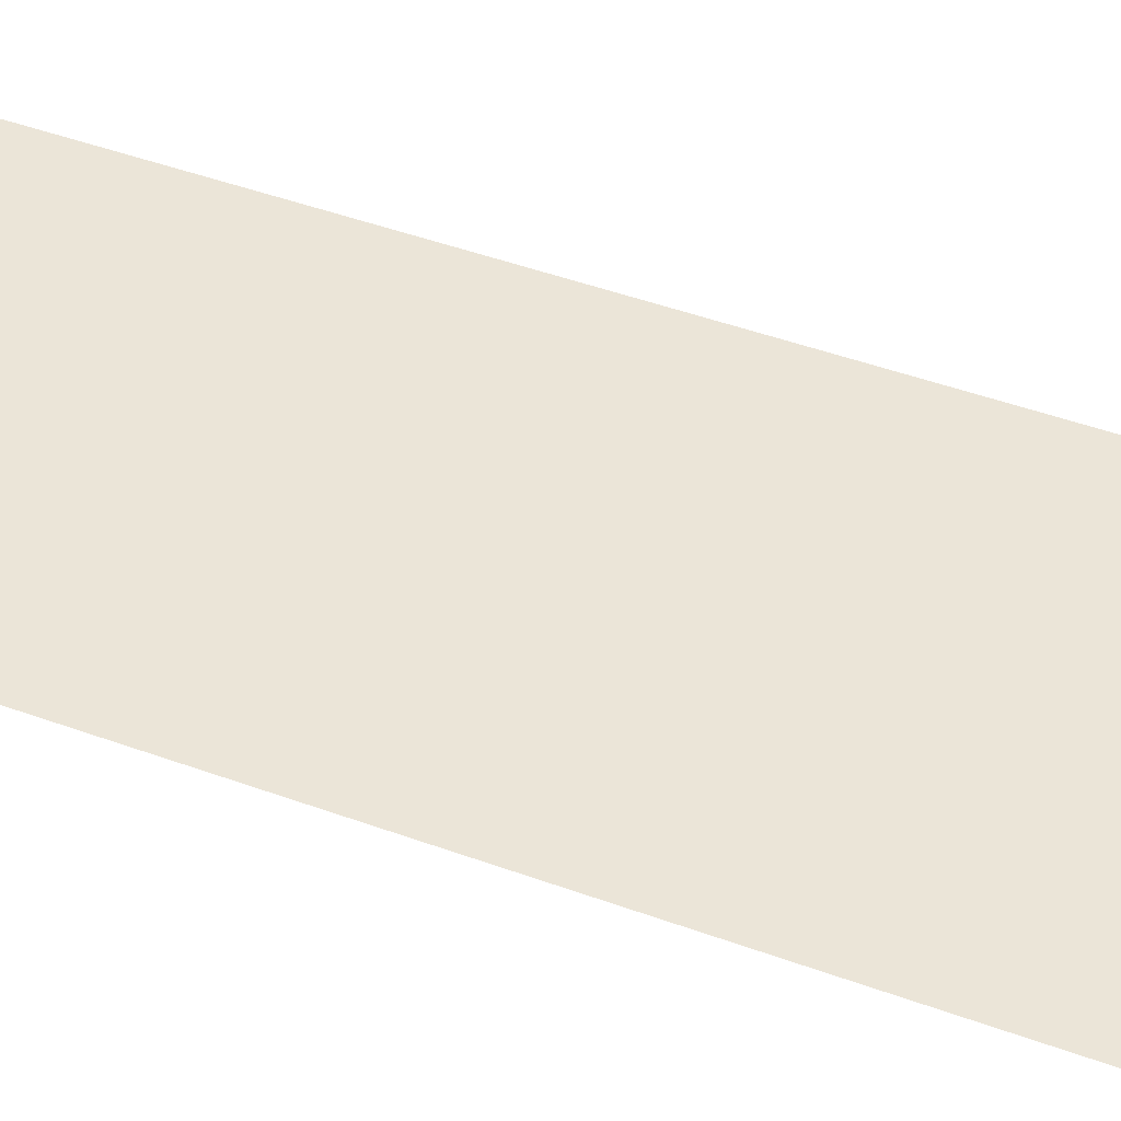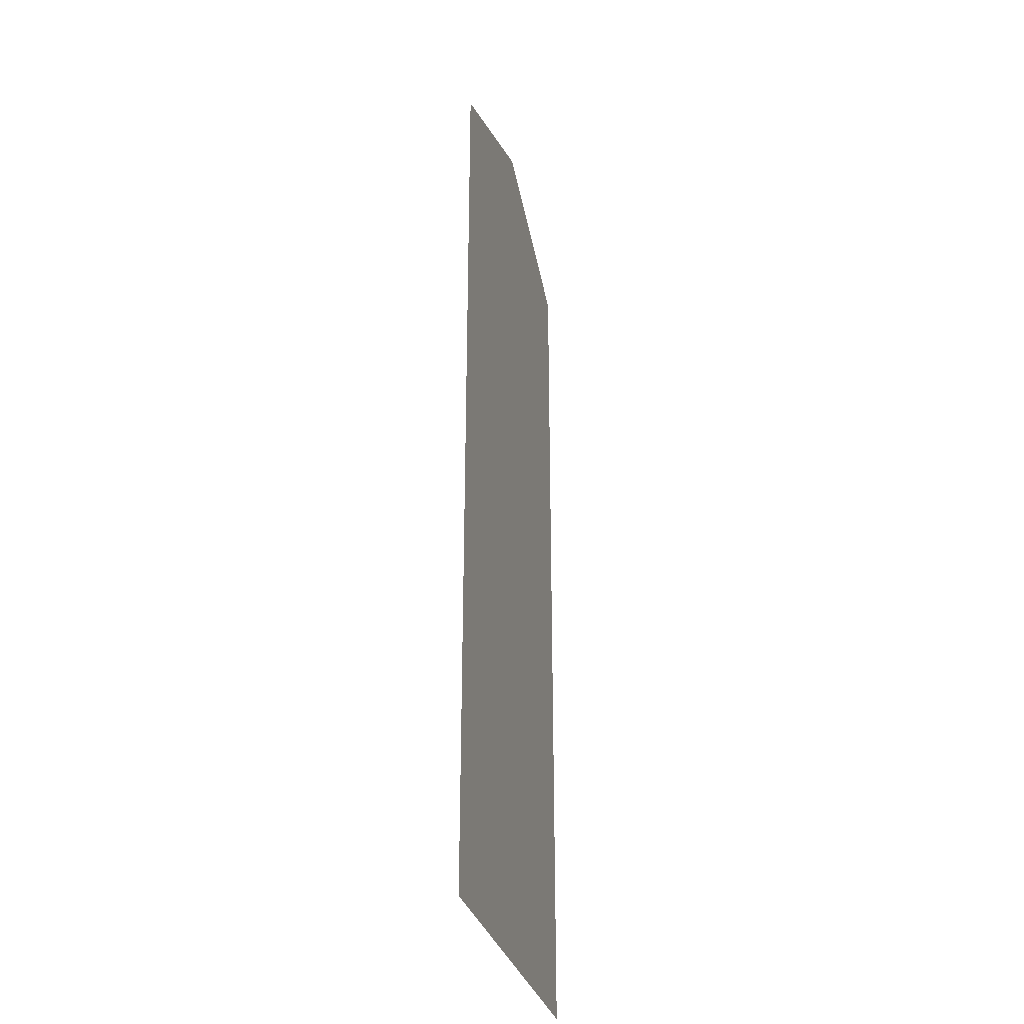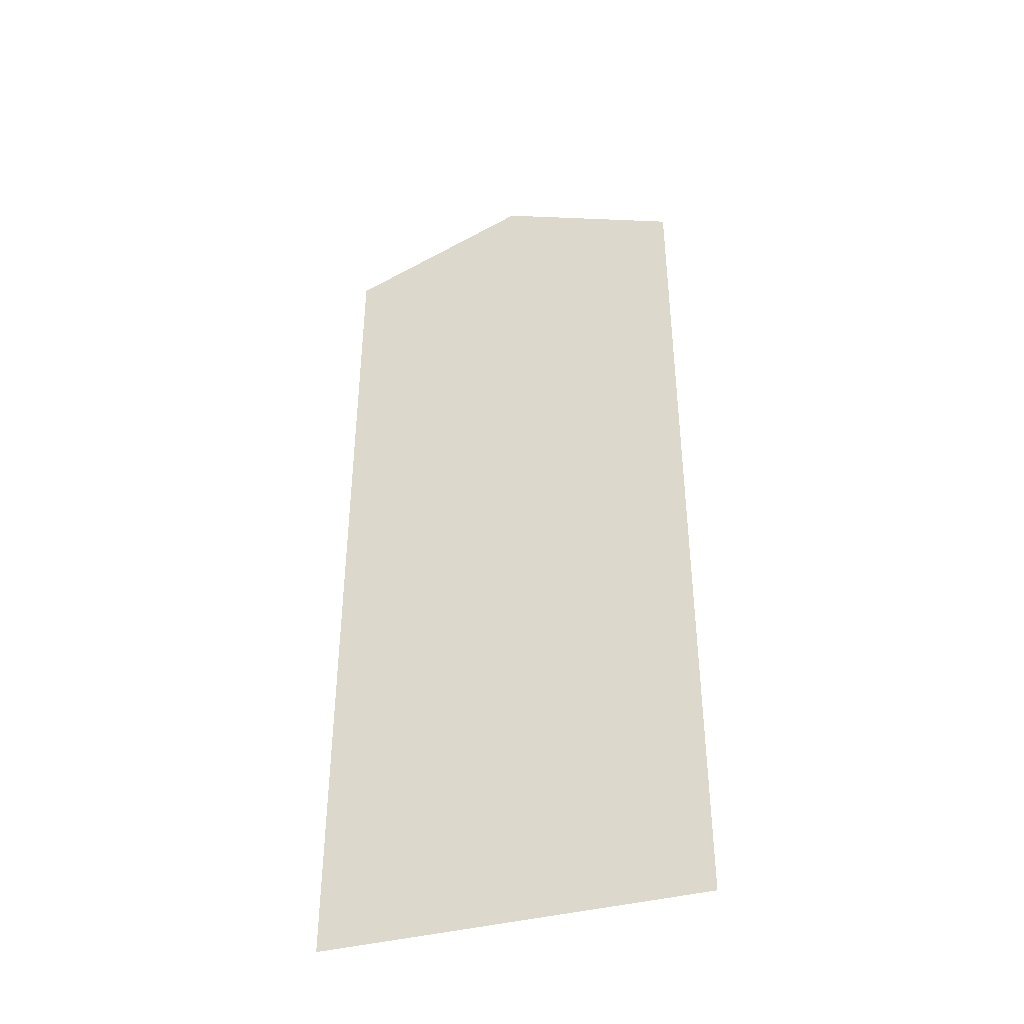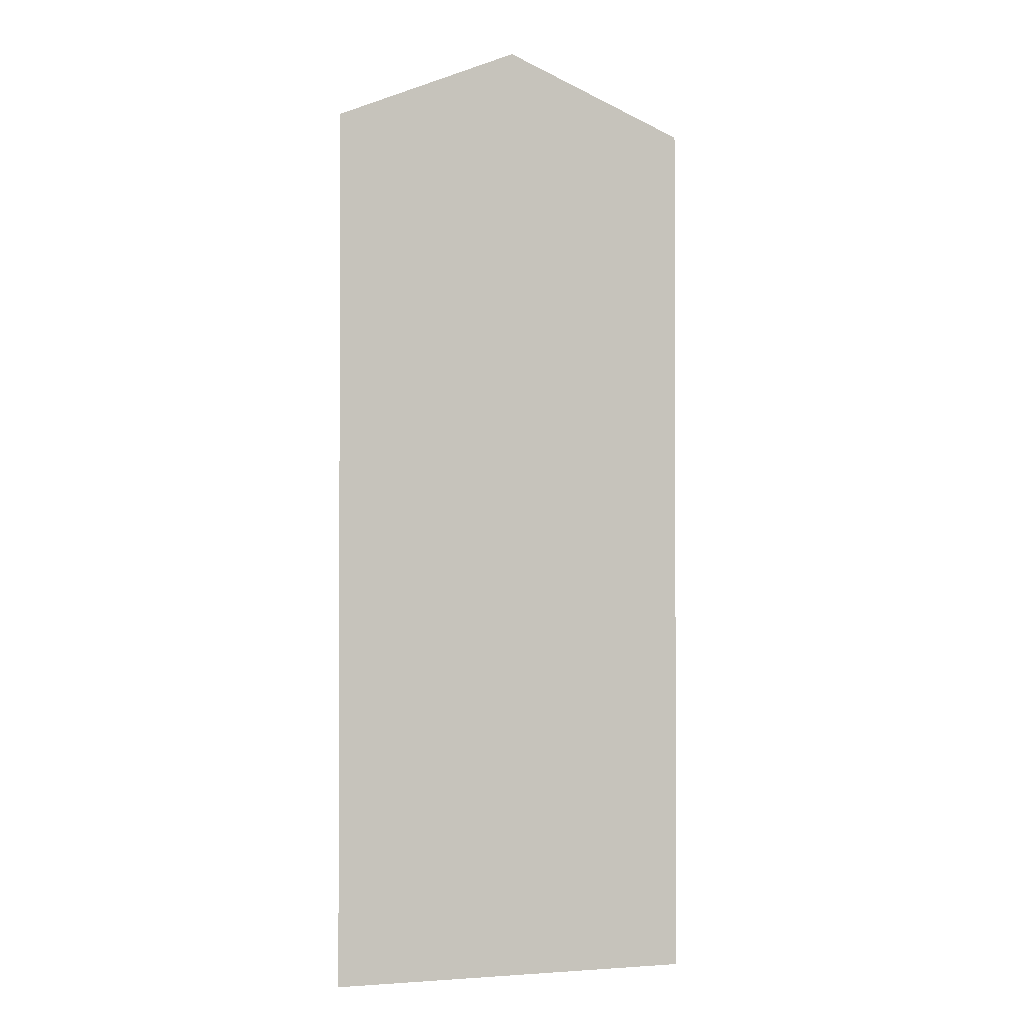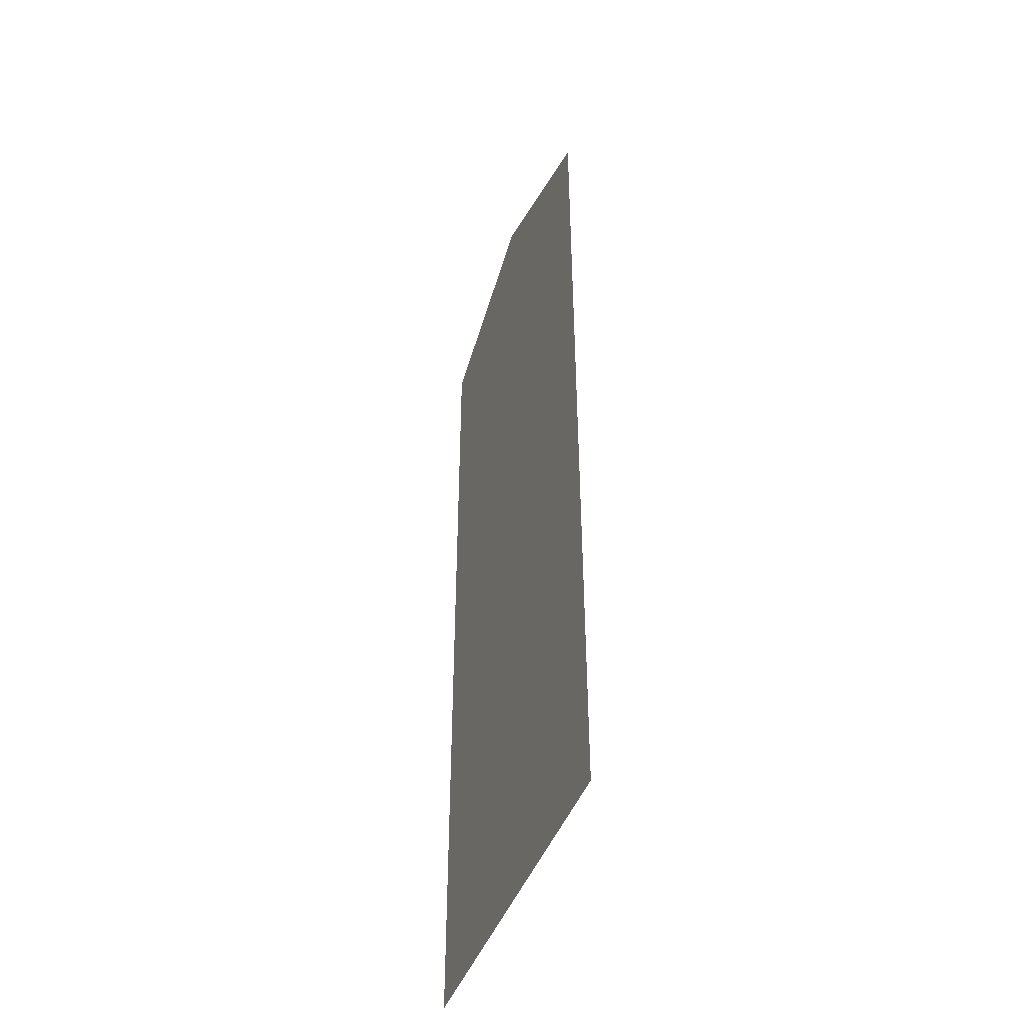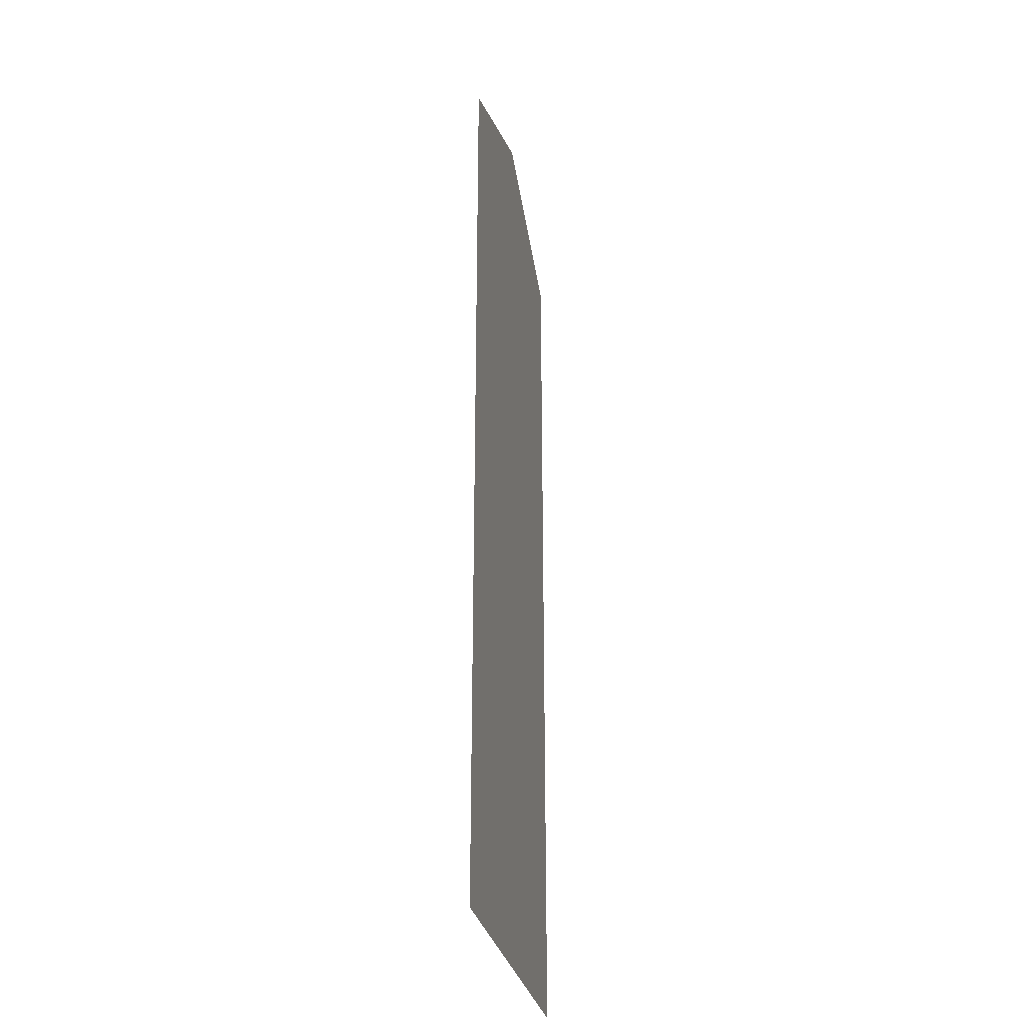
<metadata>
{"format":"obj","ext":"obj","renderer":"f3d","projection":"perspective","resolution":1024,"background":"white","views":[{"elev":45.9,"azim":-67.2,"up":"+Y"},{"elev":-31.1,"azim":-76.0,"up":"+Z"},{"elev":-41.7,"azim":-163.0,"up":"+Z"},{"elev":-1.4,"azim":162.5,"up":"+Z"},{"elev":-45.4,"azim":-110.1,"up":"+Z"},{"elev":-29.3,"azim":101.1,"up":"+Z"}]}
</metadata>
<code>
o PlaneTrail
v 0.5421 0 -0.2176
v 0 0 0.006933
v -0.5421 0 -0.2176
v -0.5421 0 -2.832
v 0 0 -2.832
v 0.5421 0 -2.832
f 1 2 5 6
f 2 3 4 5

</code>
